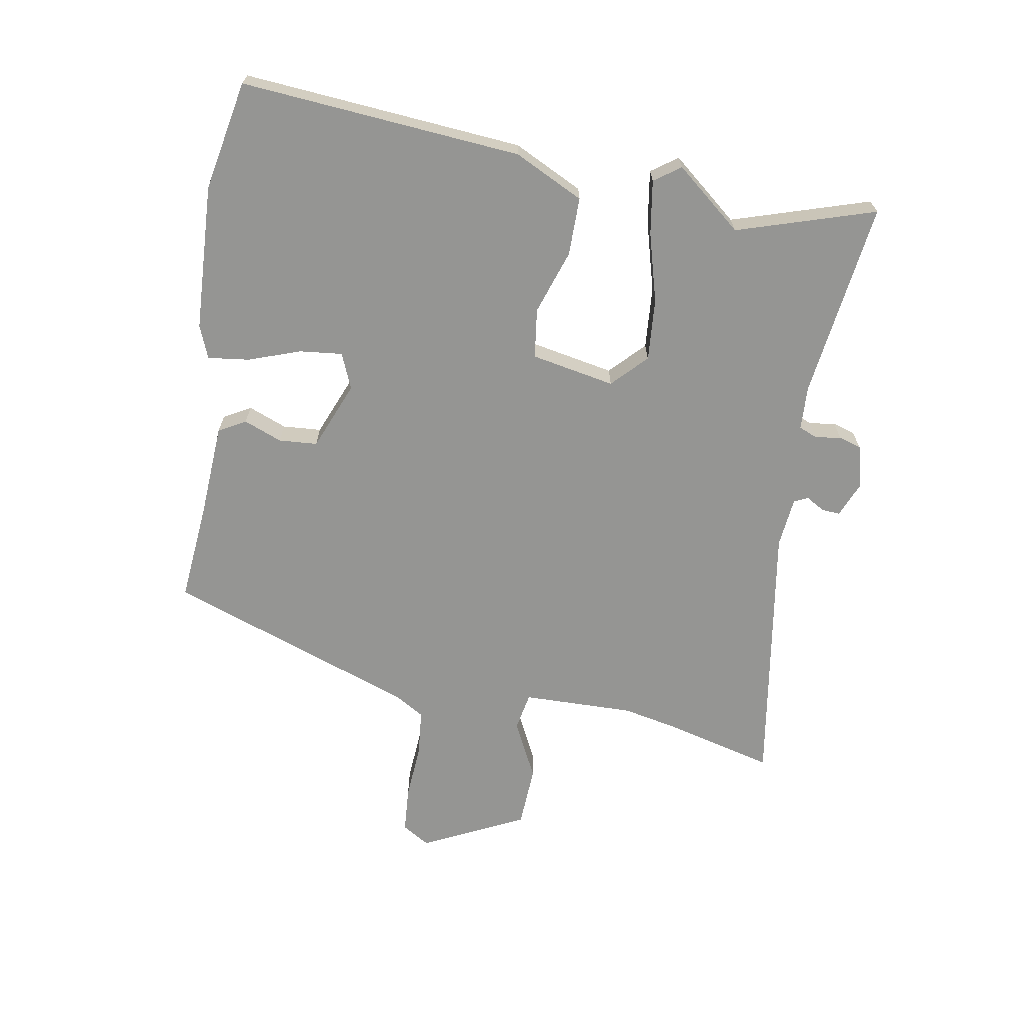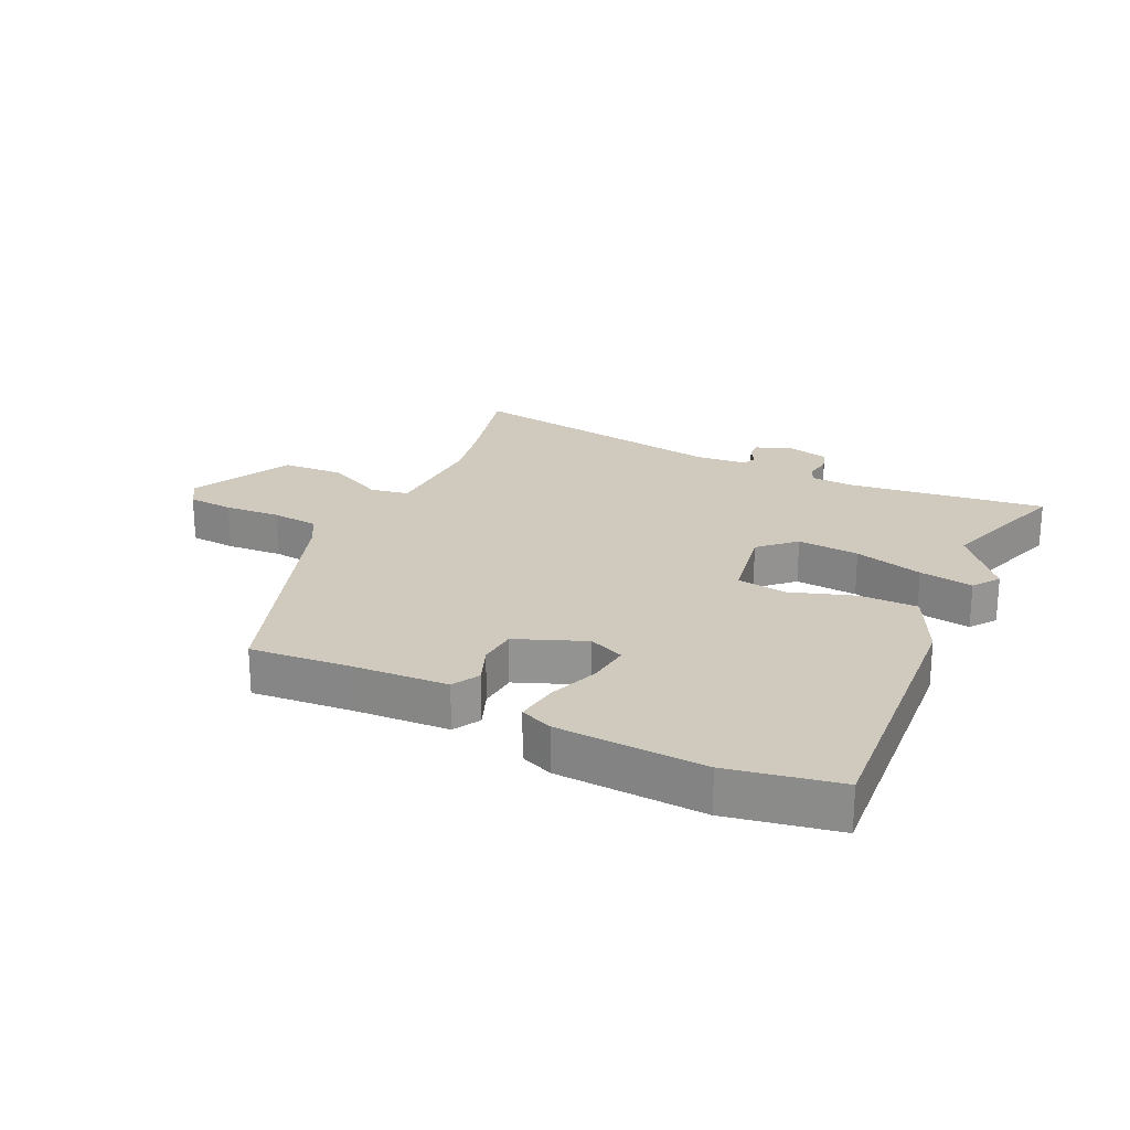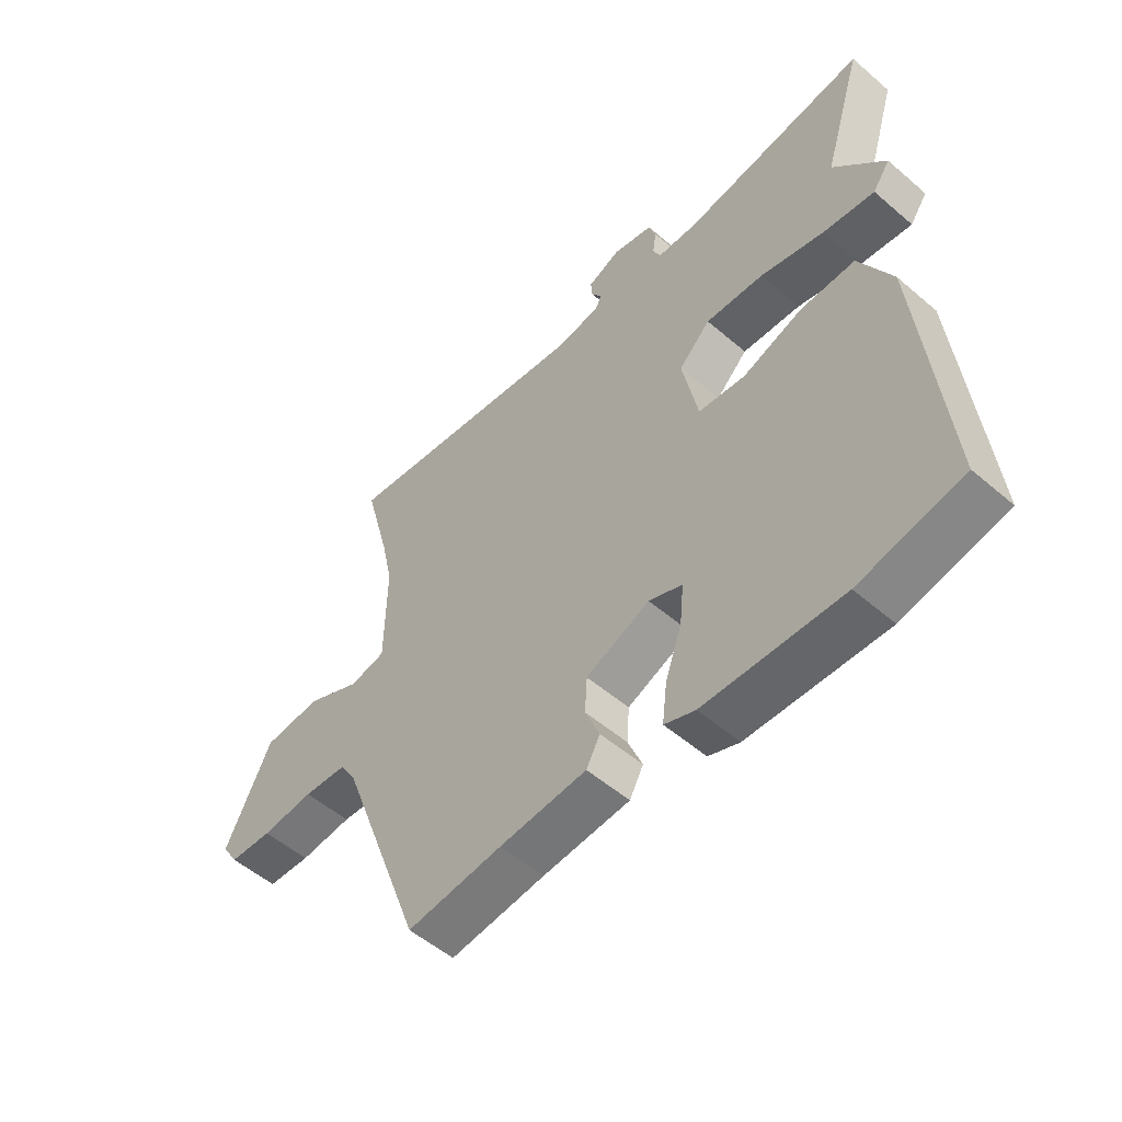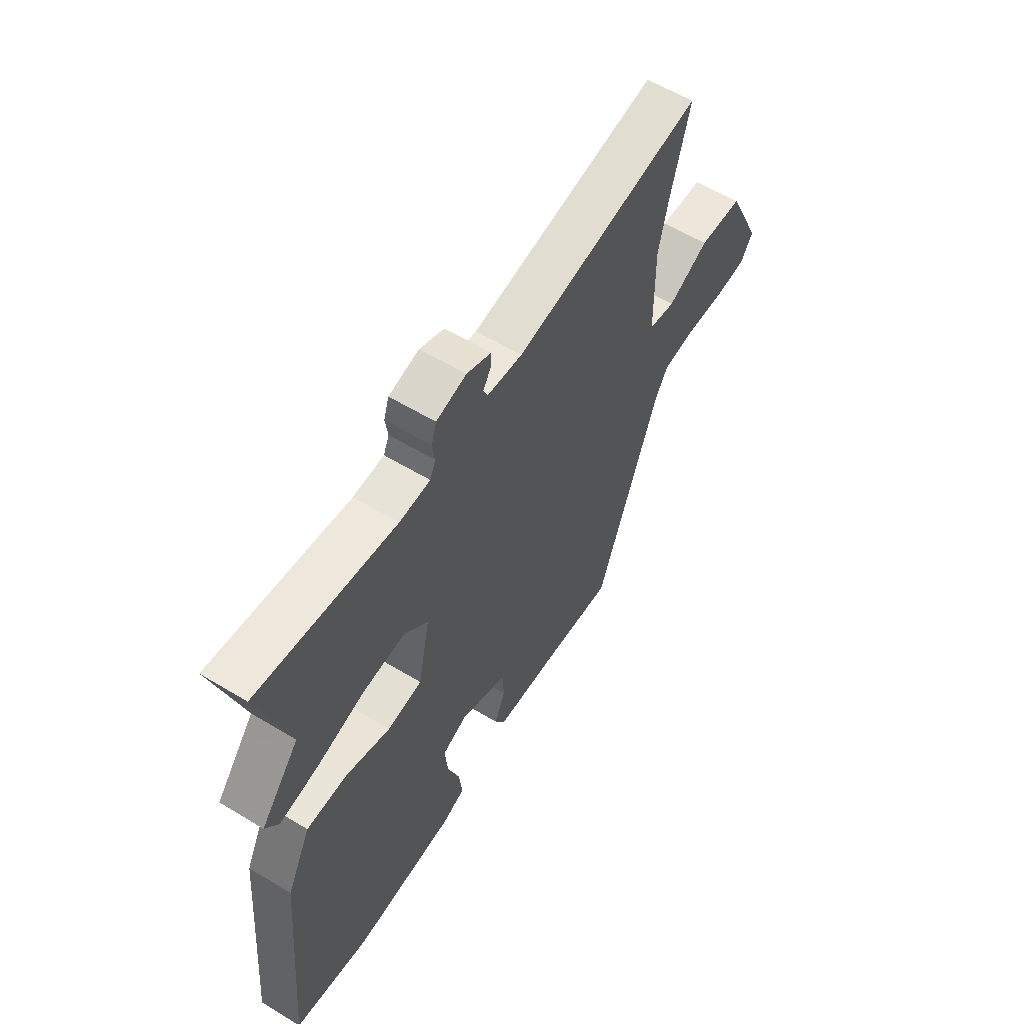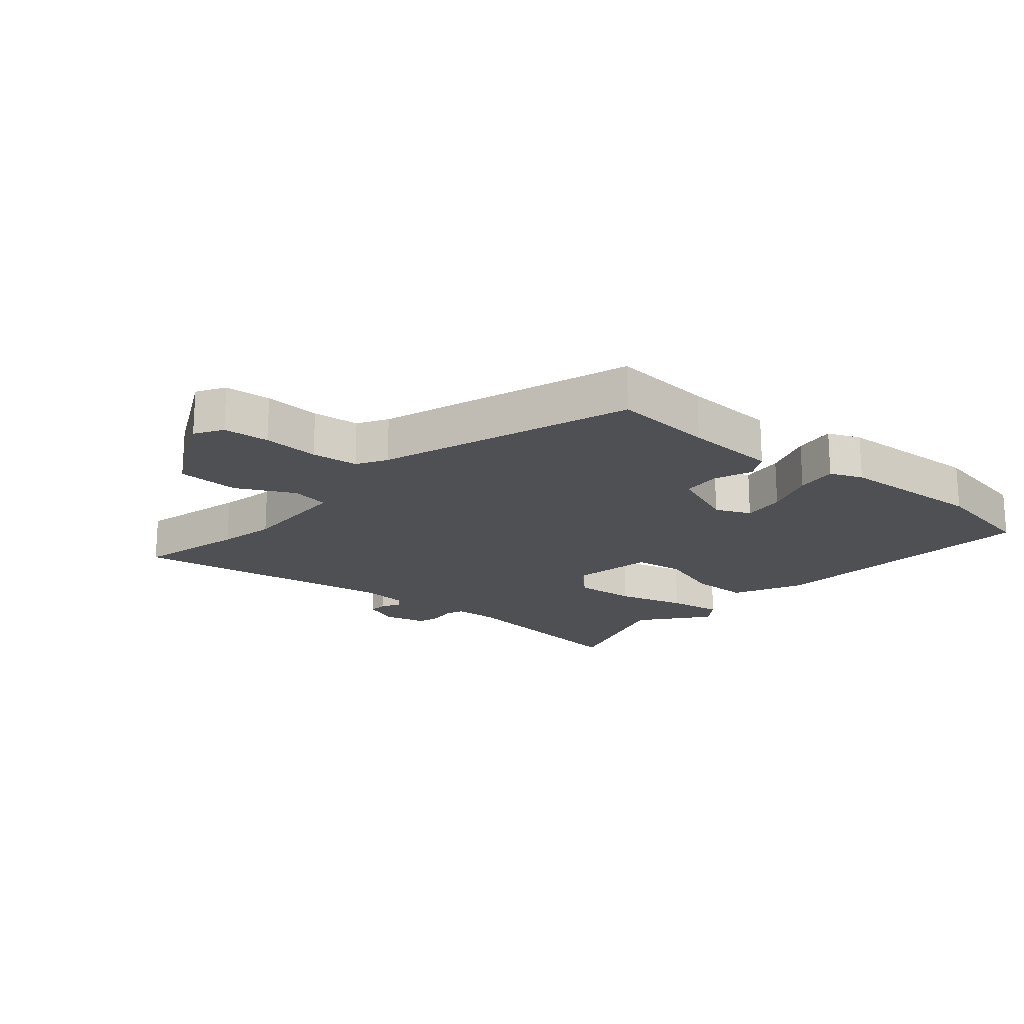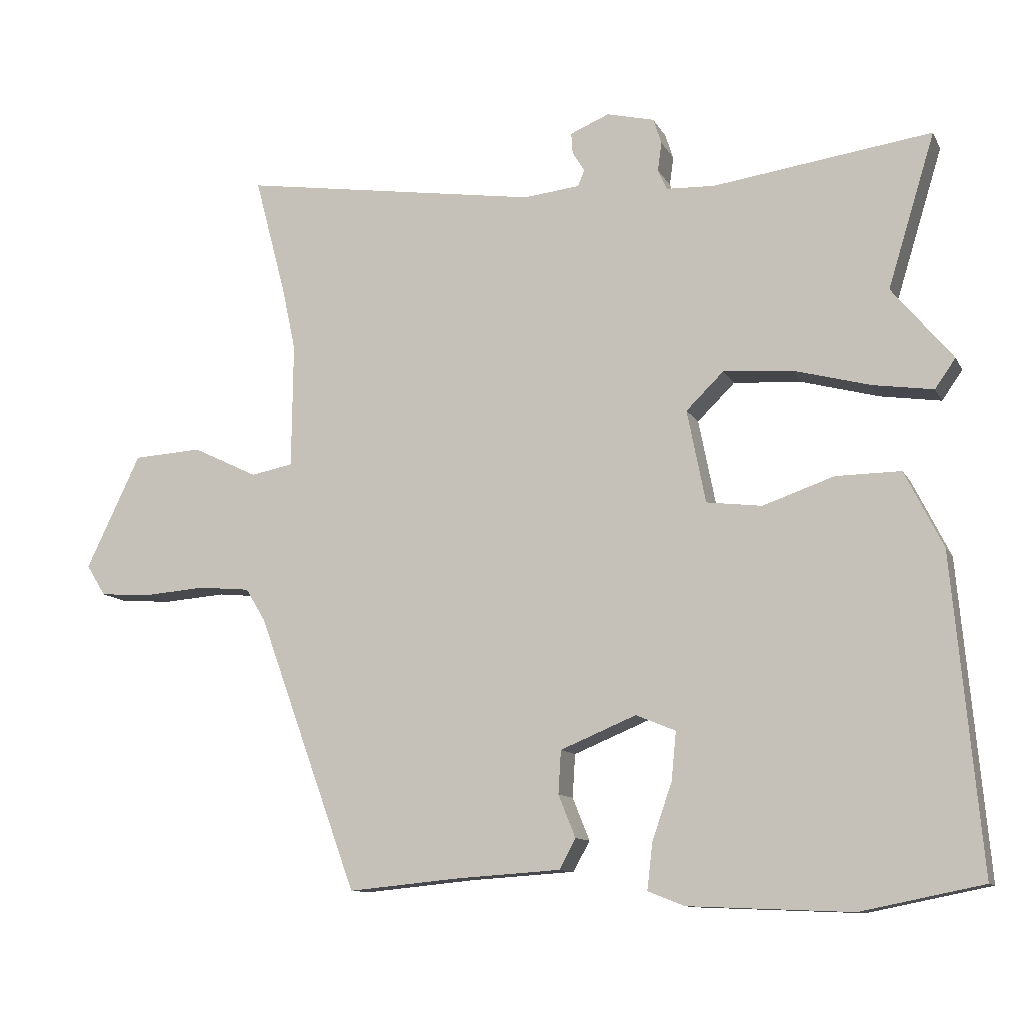
<metadata>
{"format":"obj","ext":"obj","renderer":"f3d","projection":"perspective","resolution":1024,"background":"white","views":[{"elev":-67.3,"azim":-99.4,"up":"+Y"},{"elev":22.9,"azim":-153.8,"up":"+Y"},{"elev":-53.7,"azim":-132.4,"up":"+Z"},{"elev":58.9,"azim":-58.1,"up":"+Z"},{"elev":-18.9,"azim":140.3,"up":"+Y"},{"elev":-11.0,"azim":-161.7,"up":"+Z"}]}
</metadata>
<code>
v 0.527 0.07 0.602
v 0.481 0.07 0.428
v 0.461 0.07 0.335
v 0.463 0.07 0.152
v 0.525 0.07 0.14
v 0.62 0.07 0.186
v 0.721 0.07 0.18
v 0.801 0.07 0.013
v 0.773 0.07 -0.032
v 0.698 0.07 -0.037
v 0.607 0.07 -0.03
v 0.531 0.07 -0.037
v 0.502 0.07 -0.085
v 0.355 0.07 -0.488
v 0.19 0.07 -0.472
v 0.039 0.07 -0.462
v 0.015 0.07 -0.418
v 0.04 0.07 -0.356
v 0.036 0.07 -0.293
v -0.075 0.07 -0.247
v -0.133 0.07 -0.271
v -0.126 0.07 -0.341
v -0.097 0.07 -0.425
v -0.089 0.07 -0.493
v -0.142 0.07 -0.514
v -0.381 0.07 -0.524
v -0.559 0.07 -0.488
v -0.518 0.07 -0.032
v -0.462 0.07 0.08
v -0.367 0.07 0.079
v -0.263 0.07 0.043
v -0.182 0.07 0.053
v -0.155 0.07 0.189
v -0.21 0.07 0.243
v -0.311 0.07 0.236
v -0.423 0.07 0.206
v -0.511 0.07 0.193
v -0.541 0.07 0.236
v -0.452 0.07 0.343
v -0.521 0.07 0.568
v -0.201 0.07 0.523
v -0.13 0.07 0.526
v -0.117 0.07 0.556
v -0.123 0.07 0.598
v -0.111 0.07 0.635
v -0.041 0.07 0.652
v 0.016 0.07 0.628
v 0.014 0.07 0.598
v -0.004 0.07 0.568
v 0.006 0.07 0.545
v 0.088 0.07 0.536
v 0.527 0 0.602
v 0.481 0 0.428
v 0.461 0 0.335
v 0.463 0 0.152
v 0.525 0 0.14
v 0.62 0 0.186
v 0.721 0 0.18
v 0.801 0 0.013
v 0.773 0 -0.032
v 0.698 0 -0.037
v 0.607 0 -0.03
v 0.531 0 -0.037
v 0.502 0 -0.085
v 0.355 0 -0.488
v 0.19 0 -0.472
v 0.039 0 -0.462
v 0.015 0 -0.418
v 0.04 0 -0.356
v 0.036 0 -0.293
v -0.075 0 -0.247
v -0.133 0 -0.271
v -0.126 0 -0.341
v -0.097 0 -0.425
v -0.089 0 -0.493
v -0.142 0 -0.514
v -0.381 0 -0.524
v -0.559 0 -0.488
v -0.518 0 -0.032
v -0.462 0 0.08
v -0.367 0 0.079
v -0.263 0 0.043
v -0.182 0 0.053
v -0.155 0 0.189
v -0.21 0 0.243
v -0.311 0 0.236
v -0.423 0 0.206
v -0.511 0 0.193
v -0.541 0 0.236
v -0.452 0 0.343
v -0.521 0 0.568
v -0.201 0 0.523
v -0.13 0 0.526
v -0.117 0 0.556
v -0.123 0 0.598
v -0.111 0 0.635
v -0.041 0 0.652
v 0.016 0 0.628
v 0.014 0 0.598
v -0.004 0 0.568
v 0.006 0 0.545
v 0.088 0 0.536
f 47 48 49
f 46 47 49
f 45 46 49
f 44 45 49
f 43 44 49
f 42 43 49 50
f 39 40 41
f 39 41 42
f 38 39 42
f 37 38 42
f 36 37 42
f 35 36 42
f 42 50 51
f 35 42 51
f 34 35 51
f 29 30 31
f 28 29 31
f 27 28 31
f 26 27 31
f 25 26 31
f 24 25 31
f 23 24 31
f 22 23 31
f 21 22 31 32
f 20 21 32 33
f 15 16 17 18
f 15 18 19
f 14 15 19
f 13 14 19
f 19 20 33
f 13 19 33
f 12 13 33
f 9 10 11
f 8 9 11
f 7 8 11
f 6 7 11
f 5 6 11
f 12 33 34
f 11 12 34
f 5 11 34
f 4 5 34
f 51 1 2
f 3 4 34 51
f 2 3 51
f 100 99 98
f 100 98 97
f 100 97 96
f 100 96 95
f 100 95 94
f 101 100 94 93
f 92 91 90
f 93 92 90
f 93 90 89
f 93 89 88
f 93 88 87
f 93 87 86
f 102 101 93
f 102 93 86
f 102 86 85
f 82 81 80
f 82 80 79
f 82 79 78
f 82 78 77
f 82 77 76
f 82 76 75
f 82 75 74
f 82 74 73
f 83 82 73 72
f 84 83 72 71
f 69 68 67 66
f 70 69 66
f 70 66 65
f 70 65 64
f 84 71 70
f 84 70 64
f 84 64 63
f 62 61 60
f 62 60 59
f 62 59 58
f 62 58 57
f 62 57 56
f 85 84 63
f 85 63 62
f 85 62 56
f 85 56 55
f 53 52 102
f 102 85 55 54
f 102 54 53
f 1 52 53 2
f 2 53 54 3
f 3 54 55 4
f 4 55 56 5
f 5 56 57 6
f 6 57 58 7
f 7 58 59 8
f 8 59 60 9
f 9 60 61 10
f 10 61 62 11
f 11 62 63 12
f 12 63 64 13
f 13 64 65 14
f 14 65 66 15
f 15 66 67 16
f 16 67 68 17
f 17 68 69 18
f 18 69 70 19
f 19 70 71 20
f 20 71 72 21
f 21 72 73 22
f 22 73 74 23
f 23 74 75 24
f 24 75 76 25
f 25 76 77 26
f 26 77 78 27
f 27 78 79 28
f 28 79 80 29
f 29 80 81 30
f 30 81 82 31
f 31 82 83 32
f 32 83 84 33
f 33 84 85 34
f 34 85 86 35
f 35 86 87 36
f 36 87 88 37
f 37 88 89 38
f 38 89 90 39
f 39 90 91 40
f 40 91 92 41
f 41 92 93 42
f 42 93 94 43
f 43 94 95 44
f 44 95 96 45
f 45 96 97 46
f 46 97 98 47
f 47 98 99 48
f 48 99 100 49
f 49 100 101 50
f 50 101 102 51
f 51 102 52 1

</code>
